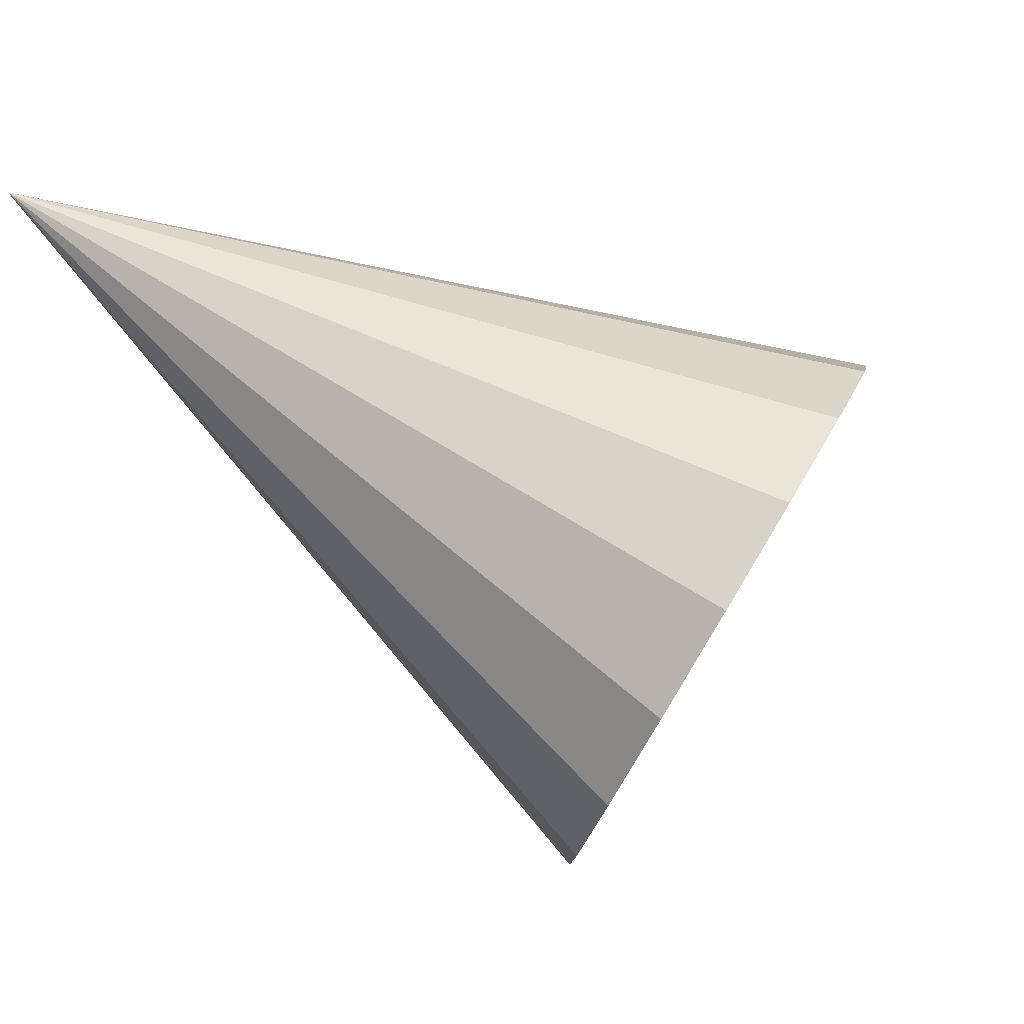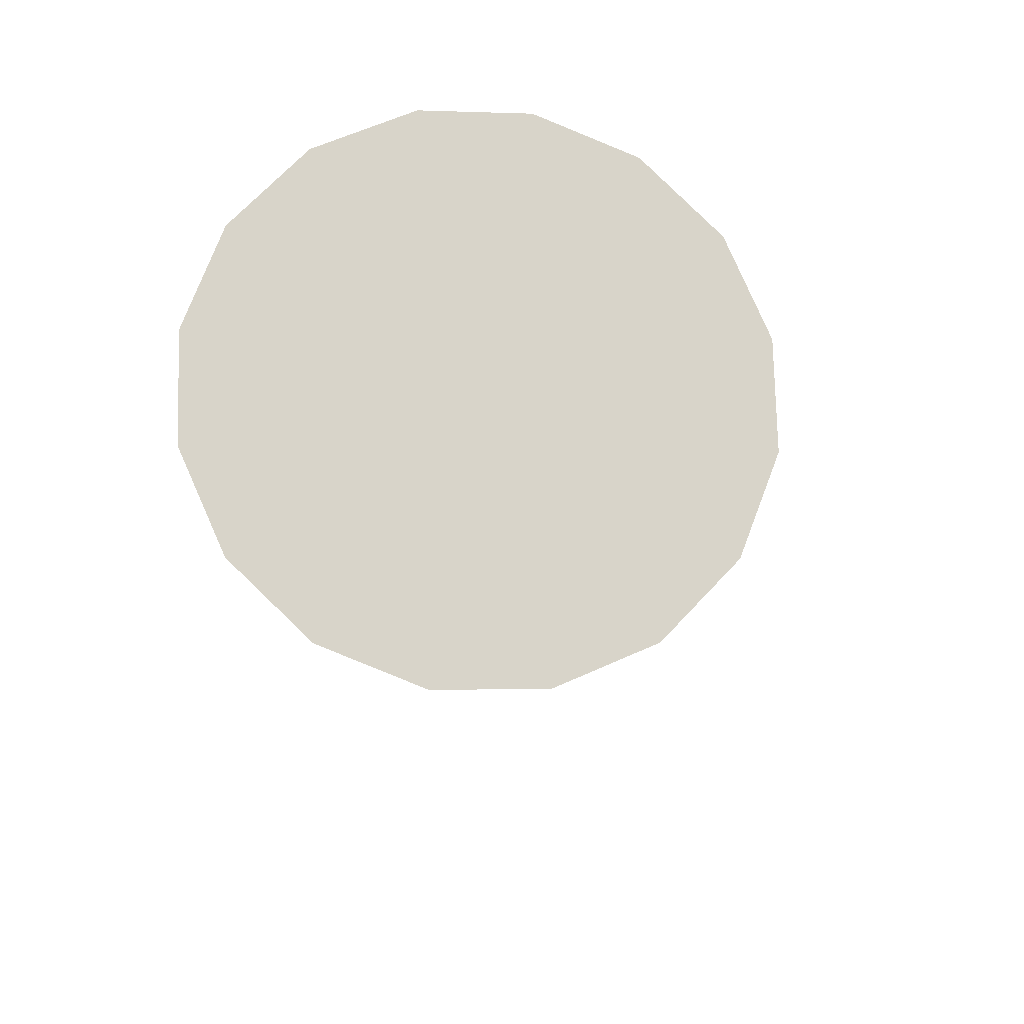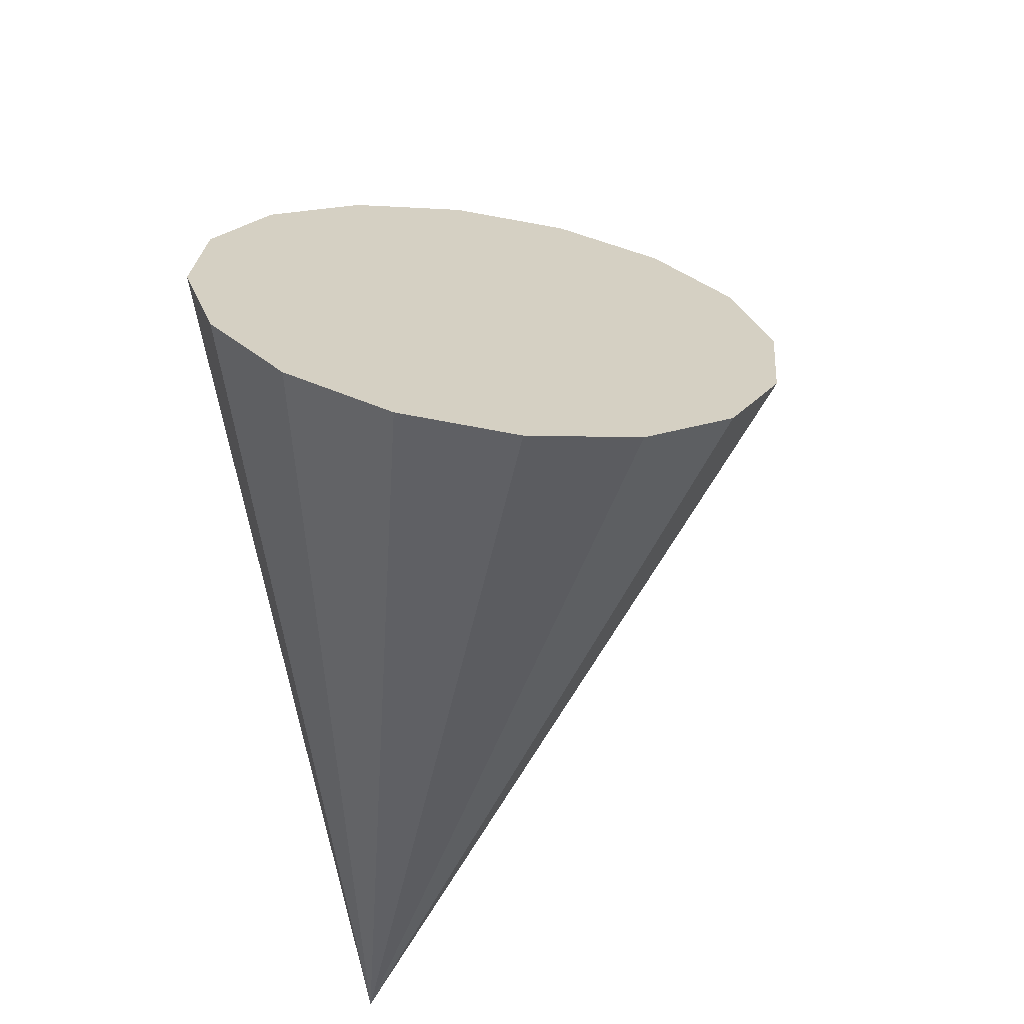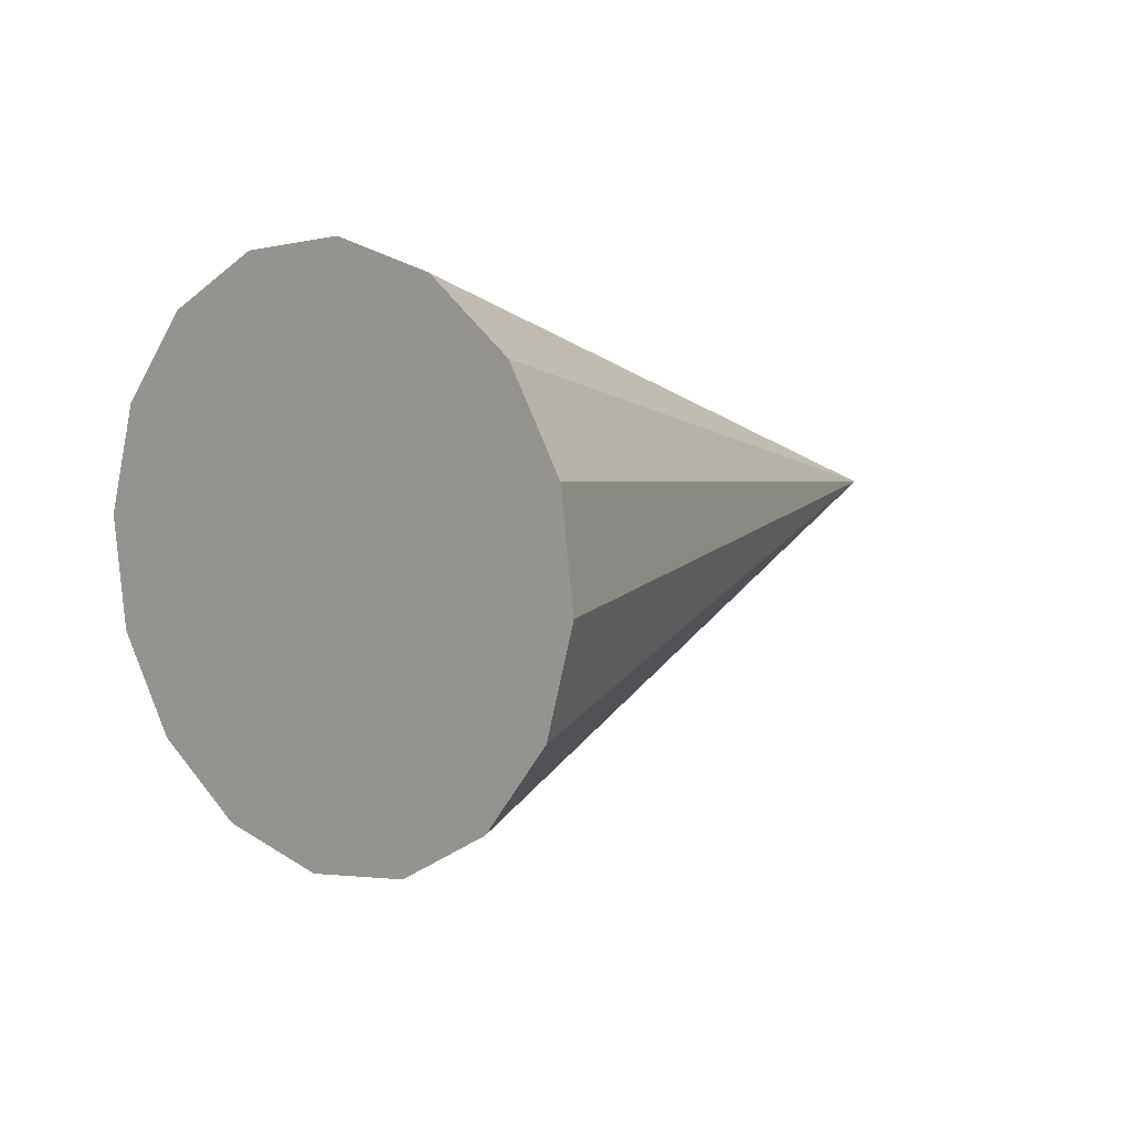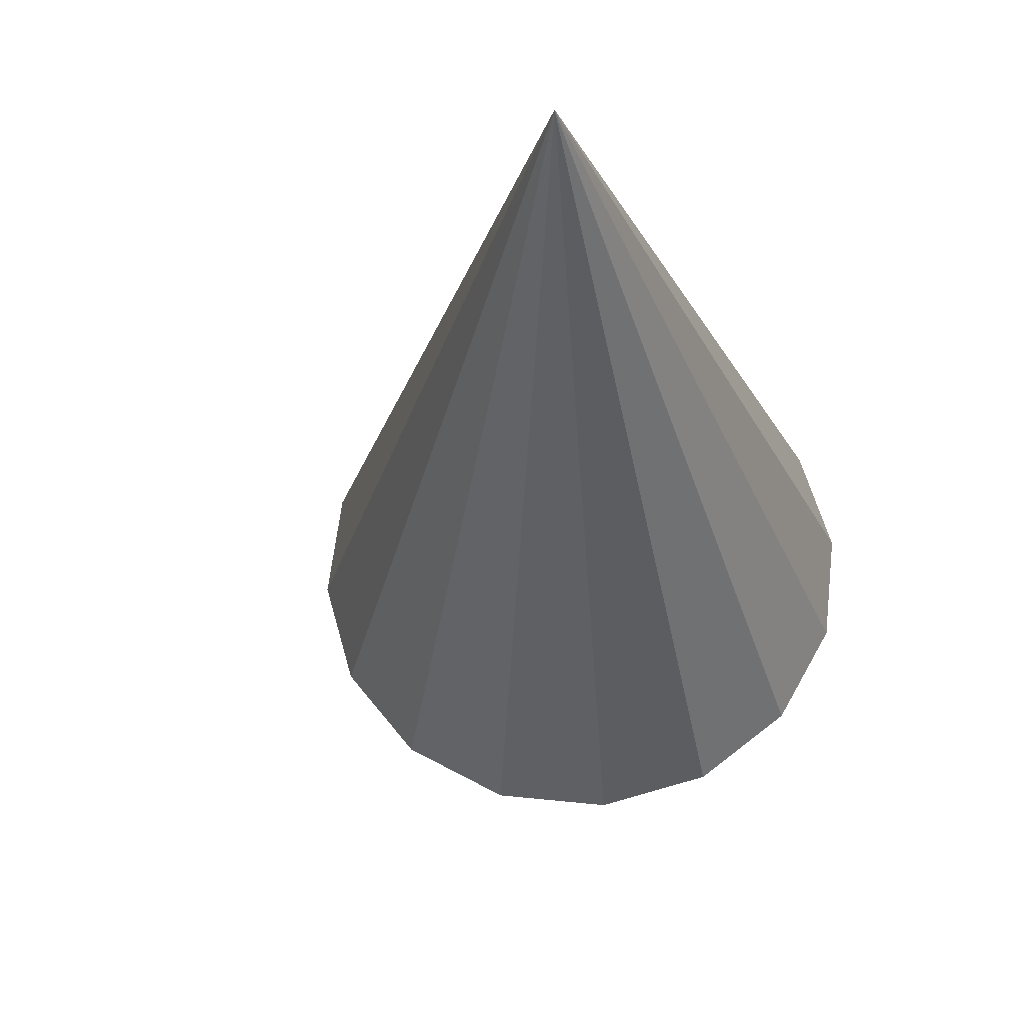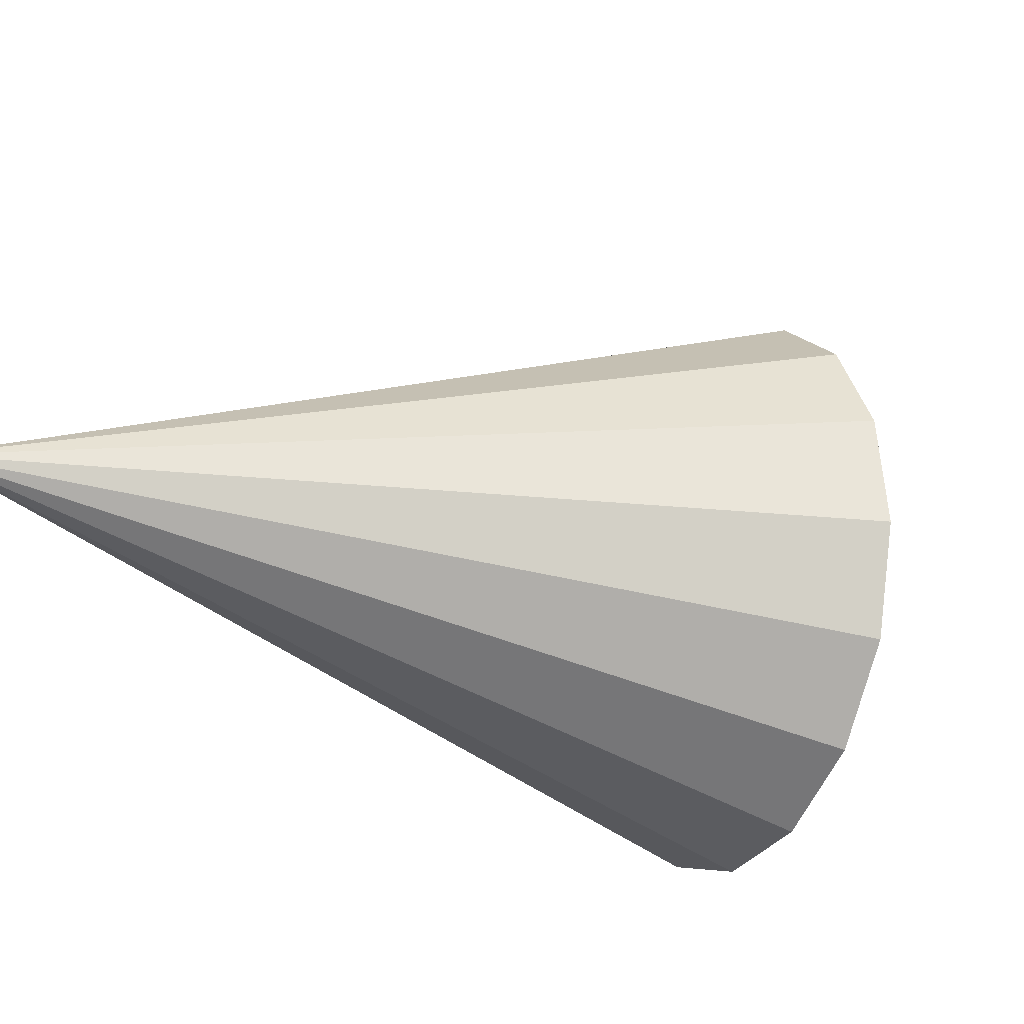
<metadata>
{"format":"obj","ext":"obj","renderer":"f3d","projection":"perspective","resolution":1024,"background":"white","views":[{"elev":22.0,"azim":-131.7,"up":"+Y"},{"elev":-40.2,"azim":-67.9,"up":"+Y"},{"elev":-36.4,"azim":-70.7,"up":"+Z"},{"elev":-26.8,"azim":-13.5,"up":"+Y"},{"elev":-1.3,"azim":123.9,"up":"+Y"},{"elev":75.8,"azim":-145.2,"up":"+Y"}]}
</metadata>
<code>
o Cone.023_Cone.1763
v 0.3396 -2.122 1.051
v 0.396 -2.351 0.926
v 0.5093 -2.59 0.888
v 0.6622 -2.801 0.9424
v 0.8315 -2.954 1.081
v 0.9913 -3.024 1.283
v 1.117 -3.002 1.517
v 1.191 -2.89 1.747
v 1.2 -2.705 1.94
v 1.143 -2.476 2.064
v 1.03 -2.238 2.102
v 0.8769 -2.026 2.048
v 2.314 -1.534 0.5781
v 0.7077 -1.873 1.909
v 0.5478 -1.803 1.708
v 0.4218 -1.825 1.474
v 0.3486 -1.937 1.243
f 1 13 2
f 2 13 3
f 3 13 4
f 4 13 5
f 5 13 6
f 6 13 7
f 7 13 8
f 8 13 9
f 9 13 10
f 10 13 11
f 11 13 12
f 12 13 14
f 14 13 15
f 15 13 16
f 16 13 17
f 17 13 1
f 8 12 17
f 17 1 2
f 2 3 4
f 4 5 6
f 6 7 4
f 7 8 4
f 8 9 10
f 10 11 12
f 12 14 15
f 15 16 12
f 16 17 12
f 17 2 4
f 8 10 12
f 17 4 8

</code>
